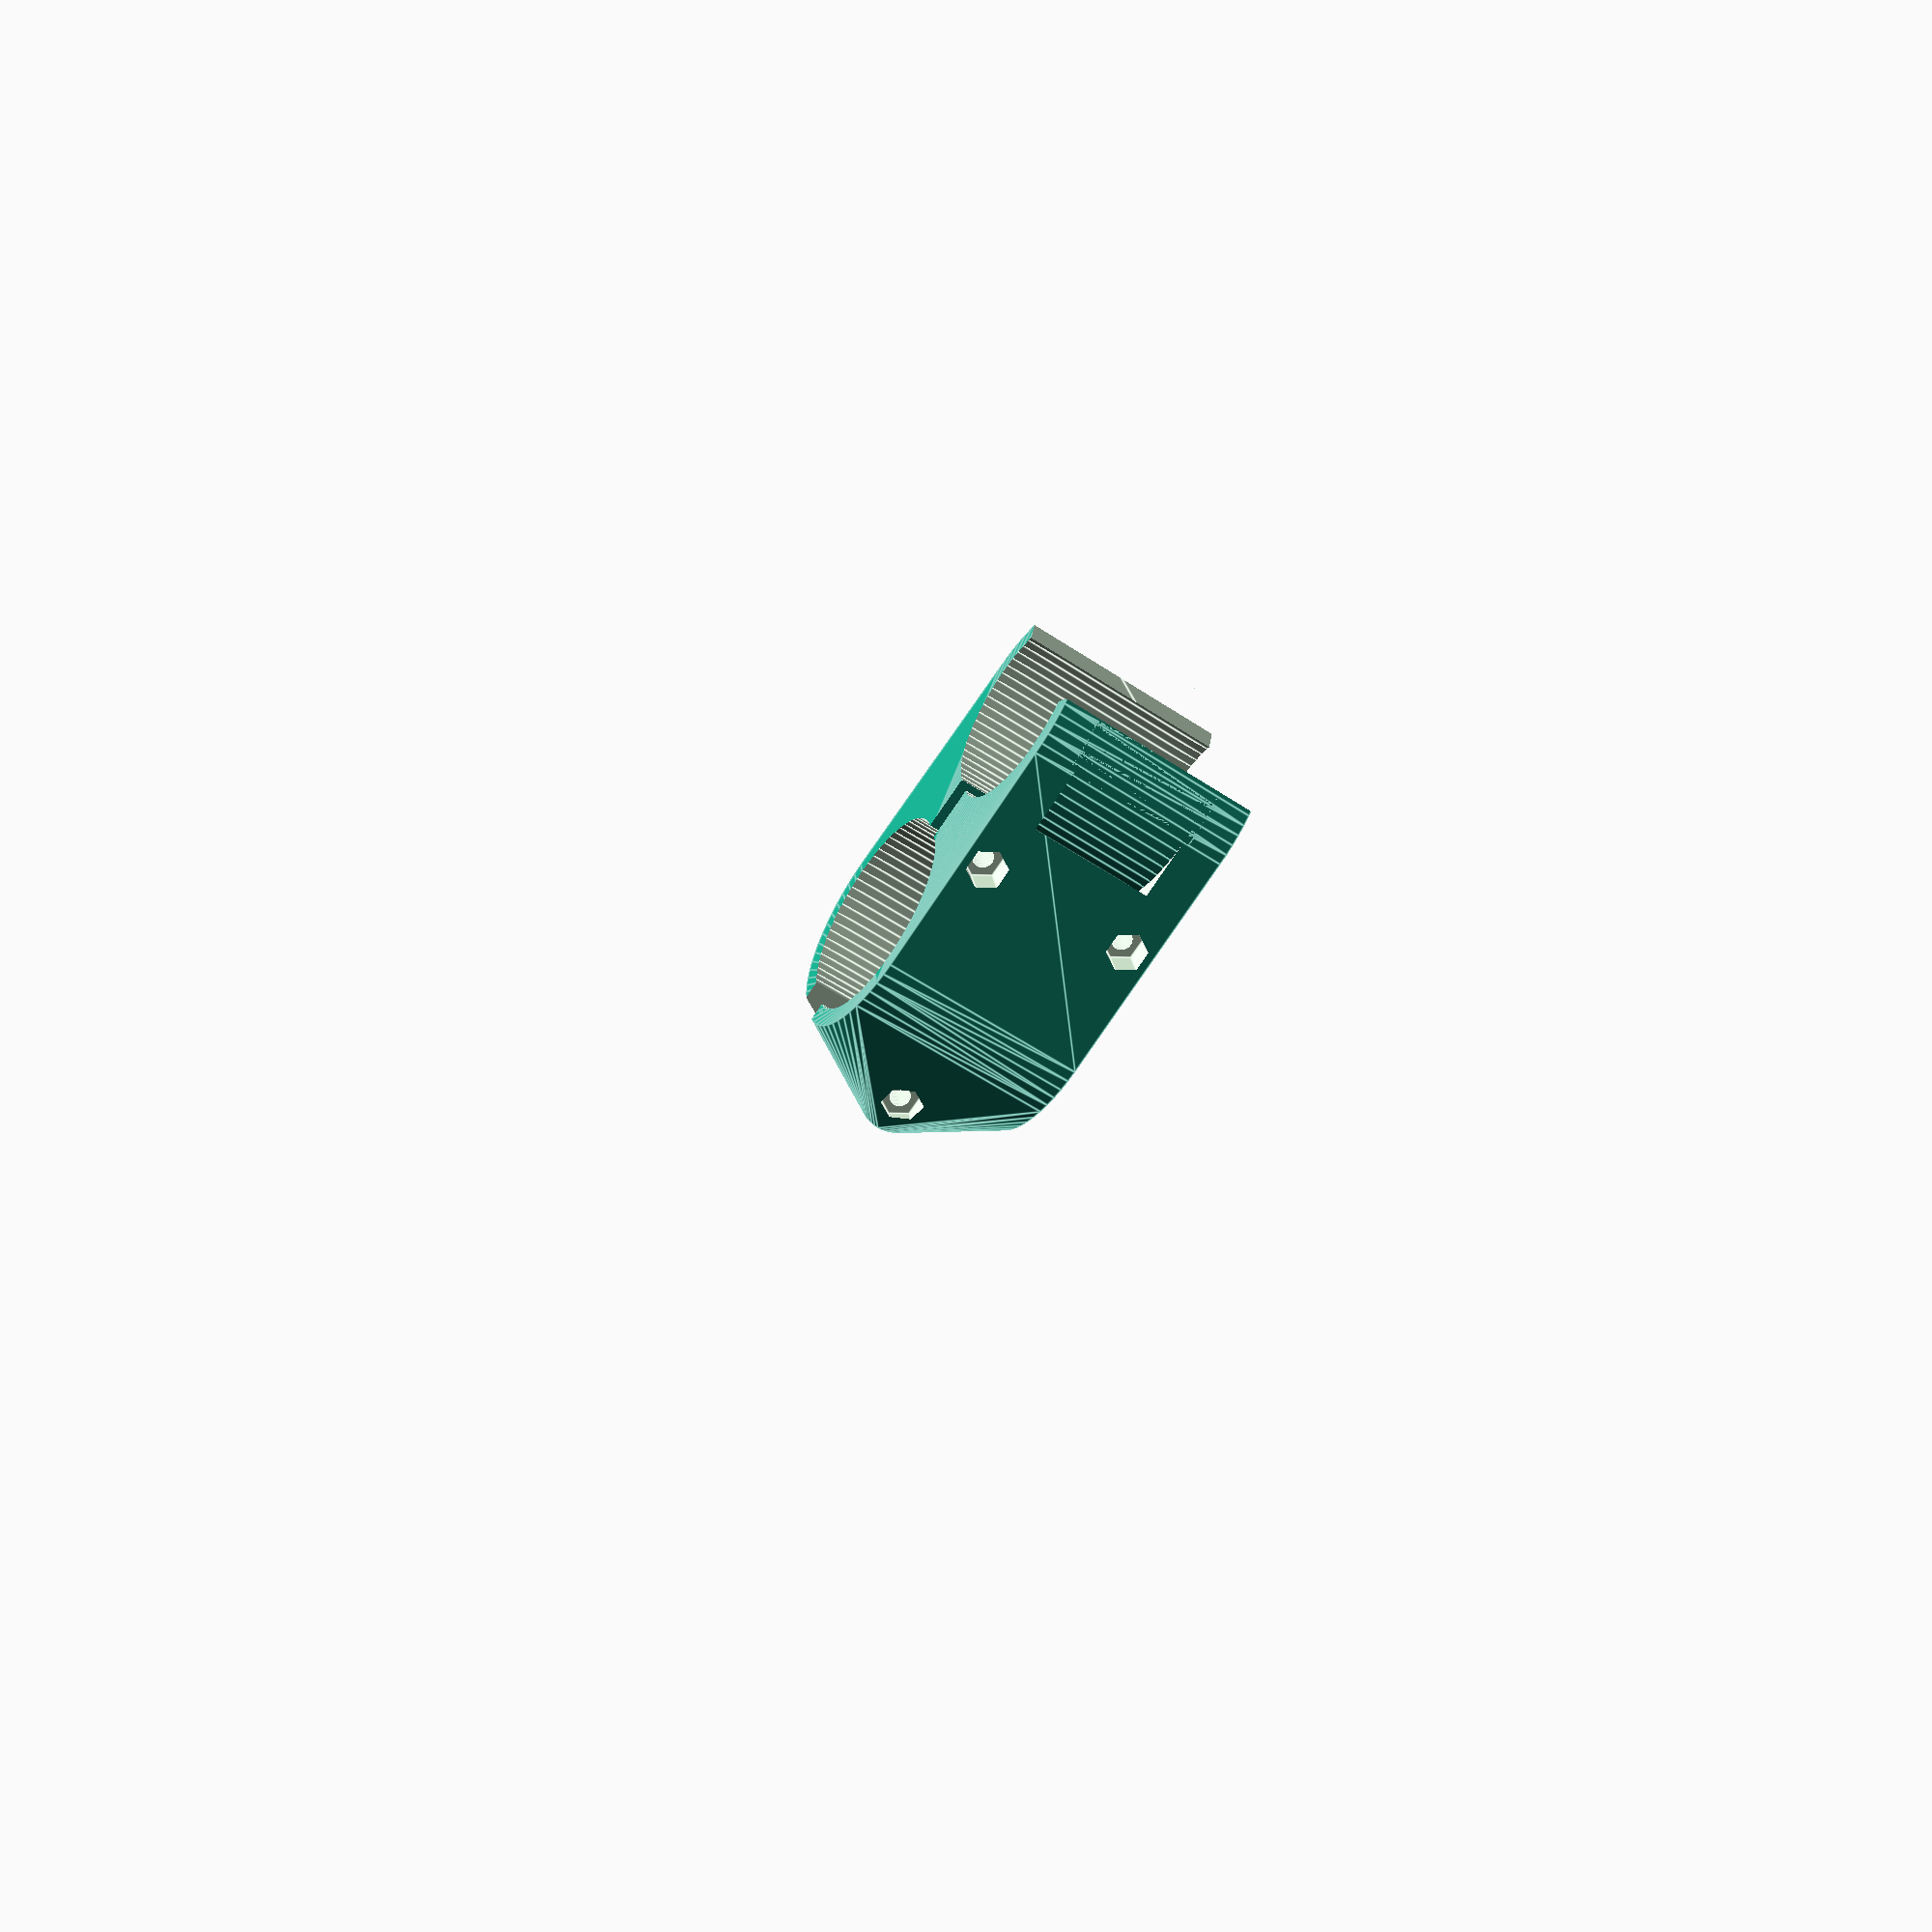
<openscad>
// Holder height, in mm
height=35;
// Frame tube diameter, in mm
frame_diameter=32;
// Pump diameter, in mm
pump_diameter=30;

// Velcro strap width, in mm
strap_width=20;
// Velcro strap slot width, in mm. Set to 0 to disable strap slot
strap_slot=3;

// Pump insertion opening as percentage of the pump diameter, in %
opening = 86;

// Central screws length, in mm
screw_length=30;

// Minimum pump to frame distance, in mm
minimum_frame_distance=5;

/* [Advanced] */

// Wall thickness, in mm
wall=3;
// Frame clamping ring shrinkin, in mm
frame_pressure=0.5;
// Small holes tolerance, in mm
tolerance=0.2;
// Frame clamping slot width, in mm
clamp_slot=4;
// Nut height, in mm
nut_height=2.4;
// Nut wrench size, in mm
nut_size=5.5;
// Screw diameter in mm
screw_diameter=3;

/* [Hidden] */

$fn=64;

opening_angle=2*asin(opening/100);
nut_dia=nut_size*2/sqrt(3)+2*tolerance;

module reflect(v)
{
    children();
    mirror(v)
        children();
}


module part()
{
    // Add compensation for holes
    frame_diameter=frame_diameter+2*tolerance;
    // Add some pressure
    pump_diameter=pump_diameter-frame_pressure+2*tolerance;
    screw_diameter=screw_diameter+2*tolerance;
    strap_width=((strap_slot&&strap_width)?strap_width+1:0);
    actual_frame_distance=max(((strap_slot&&strap_width)?wall+strap_slot:0)+wall,minimum_frame_distance,screw_diameter+2);
    axis_distance=frame_diameter/2+actual_frame_distance+pump_diameter/2;

    difference() {
        hull() {
            cylinder(d=frame_diameter+2*wall,h=height,center=true);
            translate([axis_distance,0,0])
                cylinder(d=pump_diameter+2*wall,h=height,center=true);
        
            translate([-(frame_diameter/2+nut_dia/2+wall/2),0,0])
                rotate([90,0,0])
                    cylinder(d=nut_dia+2*wall,h=4*wall+clamp_slot,center=true);
        }

        cylinder(d=frame_diameter,h=height+2,center=true);
        translate([axis_distance,0,0])
            cylinder(d=pump_diameter,h=height+2,center=true);
        mirror([1,0,0])
            translate([0,-clamp_slot/2,-height/2-1])
                cube([frame_diameter/2+wall+nut_dia+wall+1,clamp_slot,height+2]);
    
        rr=pump_diameter/2+wall;
        dd=rr*tan(opening_angle/2);
        translate([axis_distance,0,0])
            linear_extrude(height=height+2,center=true)
                polygon([[0,0],[rr,-dd],[rr,dd]]);
        
        translate([axis_distance,0,0]) {
            difference() {
                cylinder(d=pump_diameter+2*wall+2*strap_slot,h=strap_width,center=true);
                cylinder(d=pump_diameter+2*wall,h=strap_width+2,center=true);
            }
        }
        
        translate([-(frame_diameter/2+nut_dia/2+wall/2),0,0]) {
            rotate([90,0,0]) {
                cylinder(d=screw_diameter,h=max(frame_diameter,pump_diameter)+2*wall+2,center=true);
                translate([0,0,clamp_slot/2+2*wall])
                    cylinder(d=nut_dia,h=max(frame_diameter,pump_diameter)/2+wall+1,$fn=6);
                mirror([0,0,1])
                    translate([0,0,clamp_slot/2+2*wall])
                        cylinder(d=nut_dia,h=max(frame_diameter,pump_diameter)/2+wall+1);
            }
        }
        
        reflect([0,0,1]) {
            d2=max(strap_width/2+screw_diameter/2+1,height/2-nut_dia/2-1);
            translate([frame_diameter/2+actual_frame_distance/2,0,d2]) {
                rotate([90,0,0]) {
                    cylinder(d=screw_diameter,h=max(frame_diameter,pump_diameter)+2*wall+2,center=true);
                    //dist=min(frame_diameter,pump_diameter)/2;
                    dist=(screw_length-nut_height-1)/2;
                    translate([0,0,dist])
                        cylinder(d=nut_dia,h=nut_height+10,$fn=6);
                    mirror([0,0,1])
                        translate([0,0,dist])
                            cylinder(d=nut_dia,h=nut_height+10);
                }
            }
        }
    }
}

module print() {
    translate([0,-2.5,0]) {
        intersection() {
            part();
            rotate([90,0,0])
                cylinder(r=100,h=50);
        }
    }
    translate([0,2.5,0]) {
        intersection() {
            part();
            rotate([-90,0,0])
                cylinder(r=100,h=50);
        }
    }
}

print();
</openscad>
<views>
elev=237.3 azim=167.5 roll=124.8 proj=p view=edges
</views>
